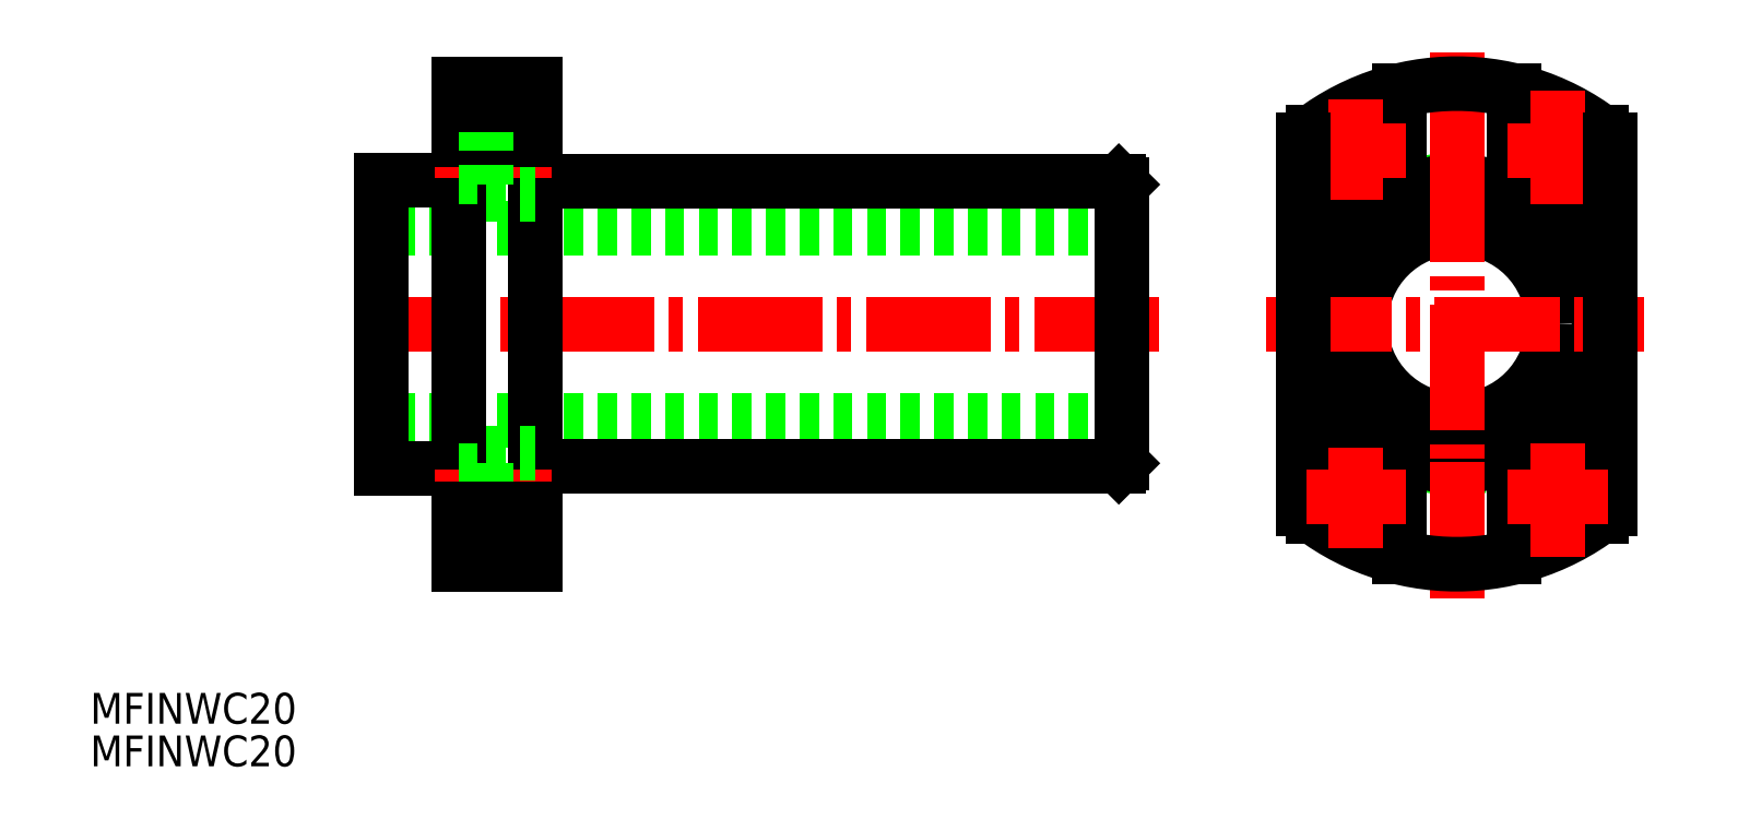
<metadata>
{"format":"dxf","ext":"dxf","renderer":"ezdxf+matplotlib","layout":"modelspace","background":"white","min_lineweight":24,"dpi":150}
</metadata>
<code>
0
SECTION
2
ENTITIES
0
TEXT
8
0
10
79.51
20
155.7
30
0
40
3.2
1
MFINWC20
0
TEXT
8
0
10
79.51
20
151.3
30
0
40
3.2
1
MFINWC20
0
CIRCLE
8
0
10
221.6
20
197.3
30
0
40
10
0
CIRCLE
8
0
10
221.6
20
197.3
30
0
40
15
0
LINE
8
CENTER
10
190.7
20
197.3
30
0
11
108.1
21
197.3
31
0
0
LINE
8
0
10
186.8
20
207.3
30
0
11
109.8
21
207.3
31
0
0
LINE
8
0
10
186.5
20
212.1
30
0
11
126.8
21
212.1
31
0
0
LINE
8
0
10
186.8
20
197.3
30
0
11
186.8
21
211.8
31
0
0
LINE
8
0
10
125.8
20
213.3
30
0
11
125.8
21
220.6
31
0
0
LINE
8
0
10
186.8
20
187.3
30
0
11
109.8
21
187.3
31
0
0
LINE
8
0
10
186.5
20
182.5
30
0
11
126.8
21
182.5
31
0
0
LINE
8
0
10
186.8
20
197.3
30
0
11
186.8
21
182.8
31
0
0
LINE
8
0
10
117.8
20
172.3
30
0
11
120.7
21
172.3
31
0
0
LINE
8
0
10
117.8
20
222.3
30
0
11
120.7
21
222.3
31
0
0
LINE
8
0
10
117.8
20
172.3
30
0
11
117.8
21
222.3
31
0
0
LINE
8
0
10
109.8
20
212.3
30
0
11
117.8
21
212.3
31
0
0
LINE
8
0
10
109.8
20
182.3
30
0
11
117.8
21
182.3
31
0
0
LINE
8
0
10
109.8
20
212.3
30
0
11
109.8
21
182.3
31
0
0
LINE
8
0
10
125.8
20
172.3
30
0
11
125.8
21
222.3
31
0
0
ARC
8
0
10
126.8
20
213.1
30
0
40
1
50
180
51
270
0
ARC
8
0
10
126.8
20
181.5
30
0
40
1
50
90
51
180
0
CIRCLE
8
0
10
221.6
20
197.3
30
0
40
14.8
0
LINE
8
0
10
186.5
20
212.1
30
0
11
186.8
21
211.8
31
0
0
LINE
8
0
10
186.5
20
182.5
30
0
11
186.8
21
182.8
31
0
0
LINE
8
0
10
221.6
20
223.9
30
0
11
221.6
21
211.3
31
0
0
LINE
8
0
10
221.6
20
182.9
30
0
11
221.6
21
170.3
31
0
0
LINE
8
CENTER
10
201.8
20
197.3
30
0
11
241.2
21
197.3
31
0
0
LINE
8
CENTER
10
221.6
20
168.8
30
0
11
221.6
21
225.6
31
0
0
ARC
8
0
10
221.6
20
197.3
30
0
40
25
50
50.21
51
129.8
0
ARC
8
0
10
232.1
20
215.3
30
0
40
4.5
50
180
51
0
0
CIRCLE
8
0
10
232.1
20
215.3
30
0
40
2.75
0
CIRCLE
8
0
10
211.1
20
215.3
30
0
40
2.75
0
ARC
8
0
10
211.1
20
215.3
30
0
40
4.5
50
180
51
0
0
LINE
8
0
10
227.6
20
215.3
30
0
11
227.6
21
221.6
31
0
0
LINE
8
0
10
236.6
20
215.3
30
0
11
236.6
21
217.3
31
0
0
LINE
8
0
10
215.6
20
215.3
30
0
11
215.6
21
221.6
31
0
0
LINE
8
0
10
206.6
20
215.3
30
0
11
206.6
21
217.3
31
0
0
LINE
8
CENTER
10
237.3
20
215.3
30
0
11
227
21
215.3
31
0
0
LINE
8
CENTER
10
216.4
20
215.3
30
0
11
206
21
215.3
31
0
0
LINE
8
CENTER
10
232.1
20
209.8
30
0
11
232.1
21
221.5
31
0
0
LINE
8
CENTER
10
211.1
20
210.2
30
0
11
211.1
21
220.7
31
0
0
LINE
8
0
10
205.6
20
216.5
30
0
11
205.6
21
178.1
31
0
0
LINE
8
0
10
237.6
20
216.5
30
0
11
237.6
21
178.1
31
0
0
ARC
8
0
10
221.6
20
197.3
30
0
40
25
50
230.2
51
309.8
0
ARC
8
0
10
232.1
20
179.3
30
0
40
4.5
50
0
51
180
0
CIRCLE
8
0
10
232.1
20
179.3
30
0
40
2.75
0
LINE
8
0
10
227.6
20
179.3
30
0
11
227.6
21
173
31
0
0
LINE
8
0
10
236.6
20
179.3
30
0
11
236.6
21
177.3
31
0
0
LINE
8
CENTER
10
237.3
20
179.3
30
0
11
227
21
179.3
31
0
0
LINE
8
CENTER
10
232.1
20
184.8
30
0
11
232.1
21
173.1
31
0
0
CIRCLE
8
0
10
211.1
20
179.3
30
0
40
2.75
0
ARC
8
0
10
211.1
20
179.3
30
0
40
4.5
50
0
51
180
0
LINE
8
0
10
215.6
20
179.3
30
0
11
215.6
21
173
31
0
0
LINE
8
0
10
206.6
20
179.3
30
0
11
206.6
21
177.3
31
0
0
LINE
8
CENTER
10
216.4
20
179.3
30
0
11
206
21
179.3
31
0
0
LINE
8
CENTER
10
211.1
20
184.4
30
0
11
211.1
21
173.9
31
0
0
LINE
8
CENTER
10
115.3
20
215.3
30
0
11
127.5
21
215.3
31
0
0
LINE
8
0
10
120.7
20
210.8
30
0
11
125.8
21
210.8
31
0
0
LINE
8
0
10
120.7
20
221.5
30
0
11
120.7
21
217.3
31
0
0
LINE
8
0
10
117.8
20
218.1
30
0
11
120.7
21
218.1
31
0
0
LINE
8
0
10
117.8
20
212.6
30
0
11
120.7
21
212.6
31
0
0
LINE
8
0
10
120.7
20
221.5
30
0
11
125.8
21
221.5
31
0
0
LINE
8
CENTER
10
115.3
20
179.3
30
0
11
127.5
21
179.3
31
0
0
LINE
8
0
10
120.7
20
183.8
30
0
11
125.8
21
183.8
31
0
0
LINE
8
0
10
120.7
20
177.3
30
0
11
120.7
21
183.8
31
0
0
LINE
8
0
10
117.8
20
176.6
30
0
11
120.7
21
176.6
31
0
0
LINE
8
0
10
117.8
20
182.1
30
0
11
120.7
21
182.1
31
0
0
LINE
8
0
10
120.7
20
173.1
30
0
11
125.8
21
173.1
31
0
0
LINE
8
0
10
125.8
20
216.5
30
0
11
117.8
21
216.5
31
0
0
LINE
8
0
10
125.8
20
178.1
30
0
11
117.8
21
178.1
31
0
0
LINE
8
0
10
125.8
20
222.3
30
0
11
120.7
21
222.3
31
0
0
LINE
8
0
10
117.8
20
172.3
30
0
11
120.7
21
172.3
31
0
0
LINE
8
0
10
125.8
20
172.3
30
0
11
120.7
21
172.3
31
0
0
LINE
8
0
10
125.8
20
217.3
30
0
11
120.7
21
217.3
31
0
0
LINE
8
0
10
120.7
20
217.3
30
0
11
120.7
21
210.8
31
0
0
LINE
8
0
10
120.7
20
173.1
30
0
11
120.7
21
177.3
31
0
0
LINE
8
0
10
125.8
20
177.3
30
0
11
120.7
21
177.3
31
0
0
VIEWPORT
8
0
10
5.669
20
3.902
30
0
40
9.423
41
6.293
68
     1
69
     1
0
VIEWPORT
8
0
10
5.614
20
3.902
30
0
40
8.982
41
6.243
68
     2
69
     2
0
ENDSEC
0
EOF

</code>
